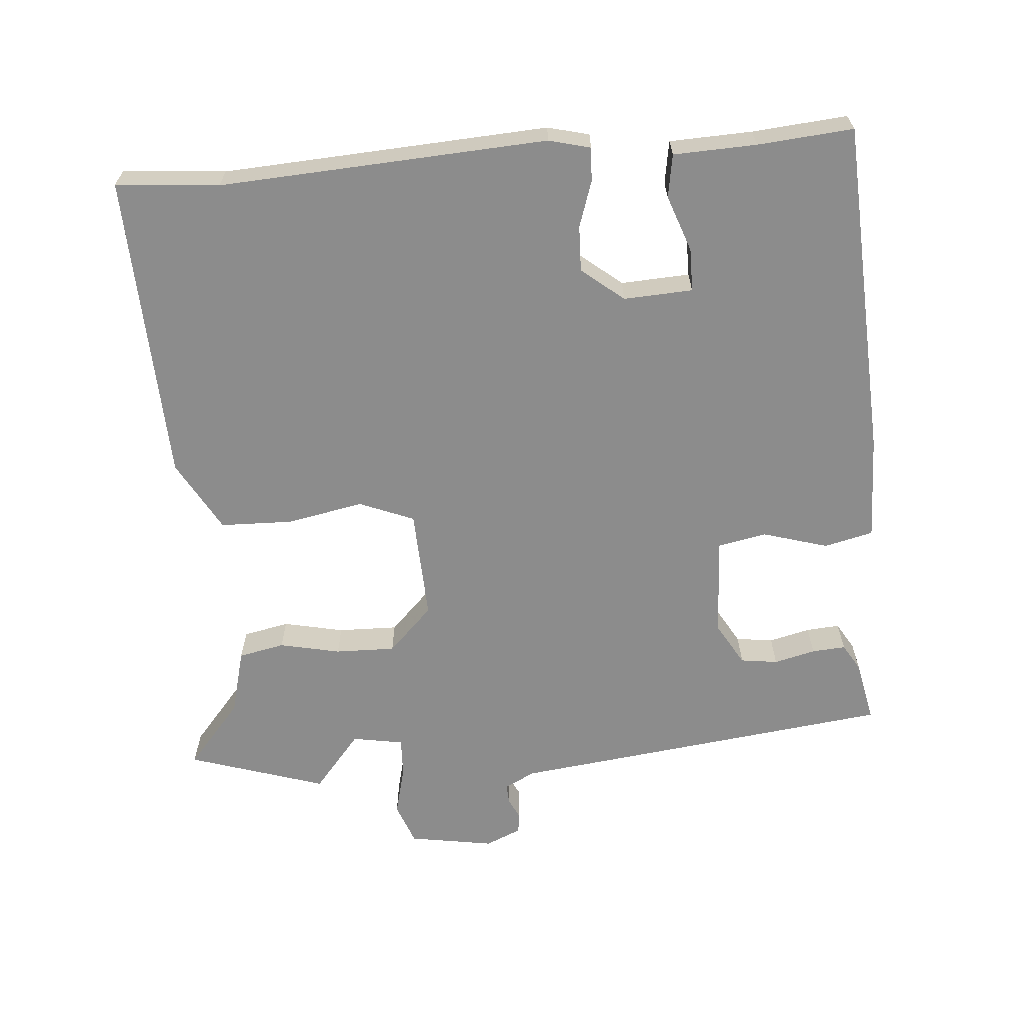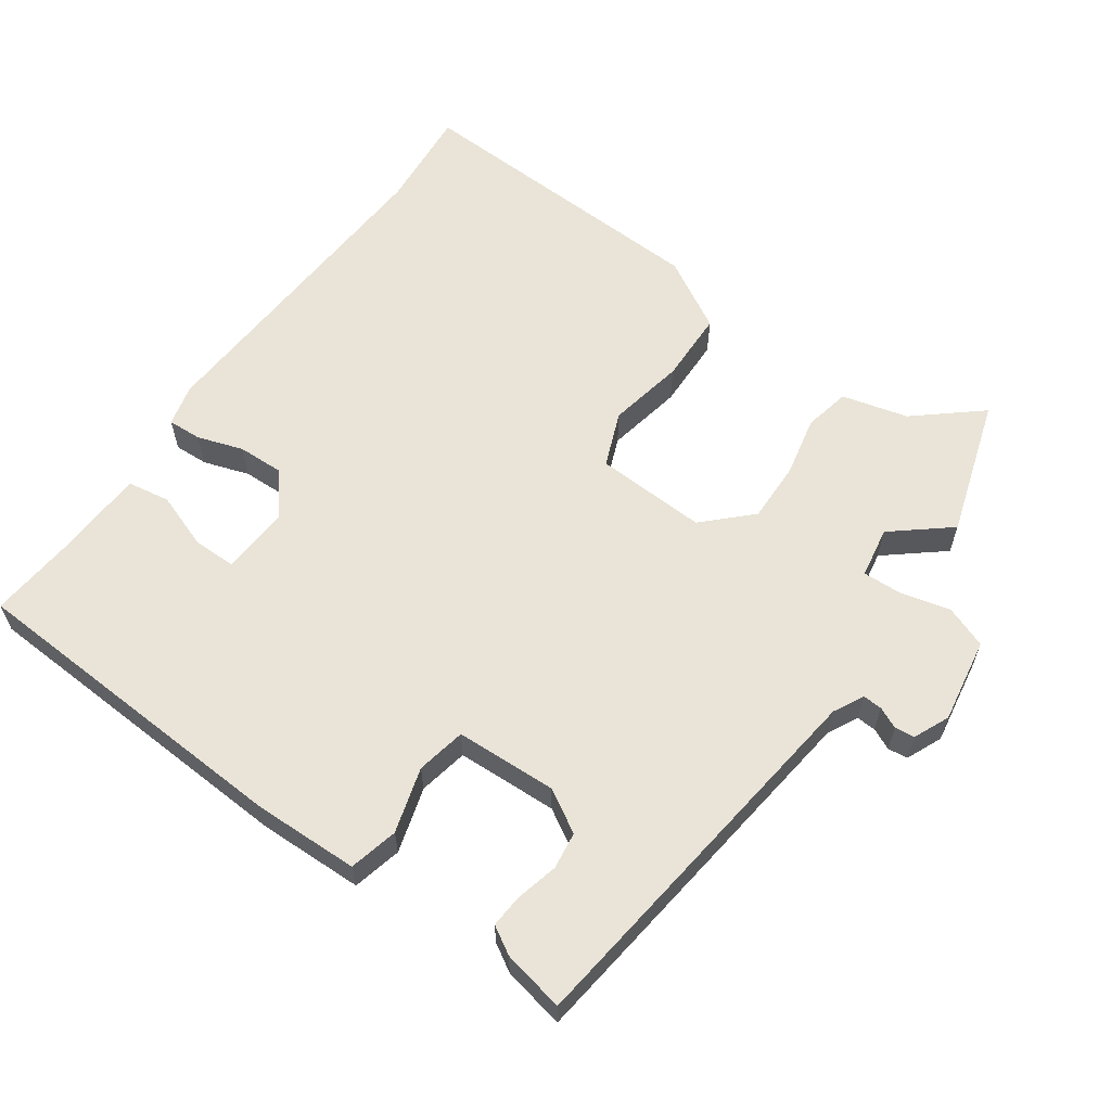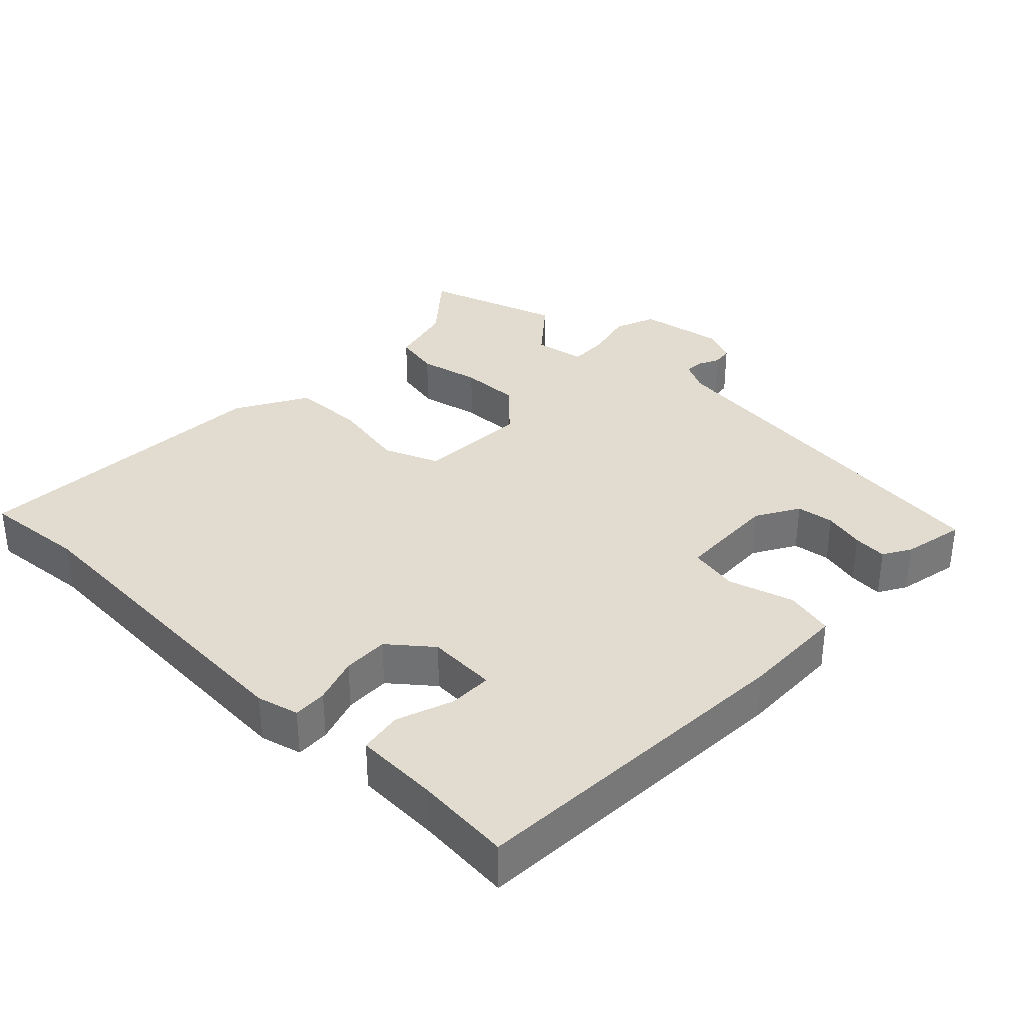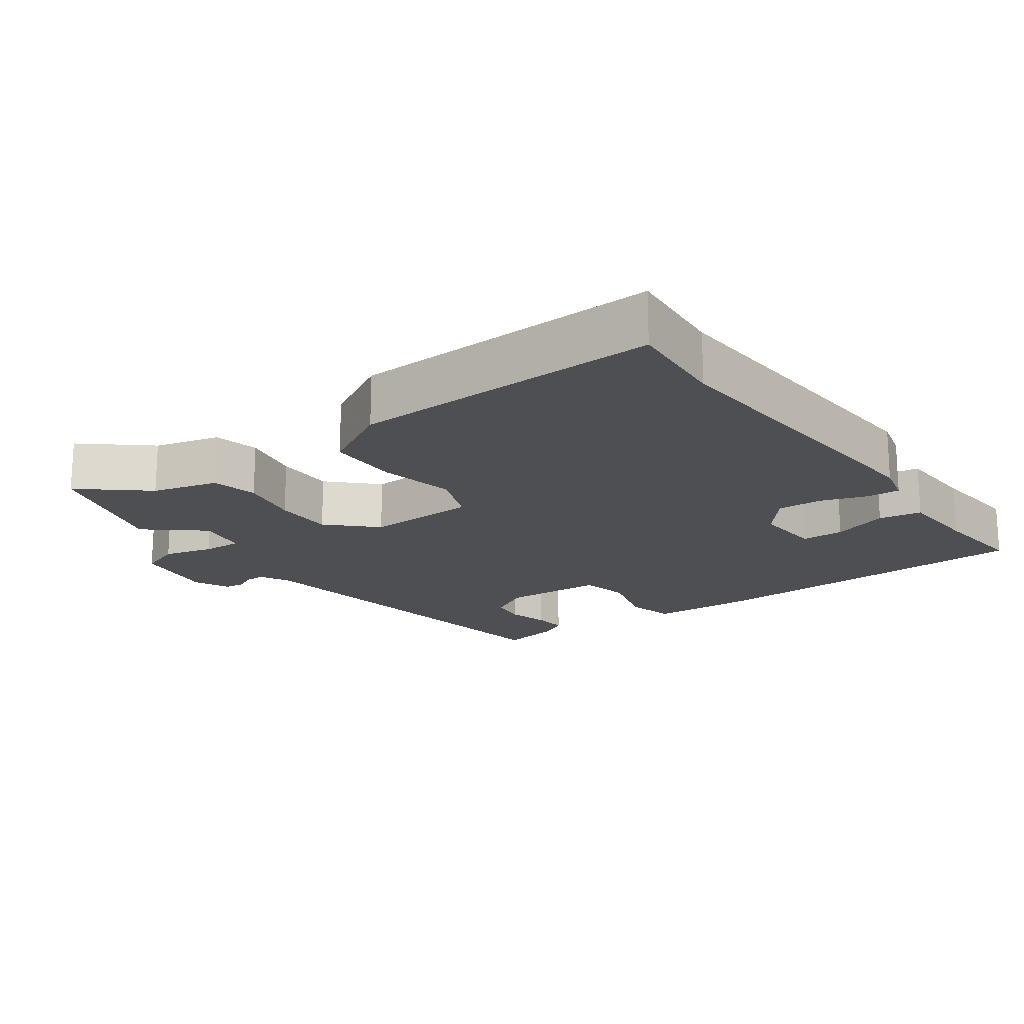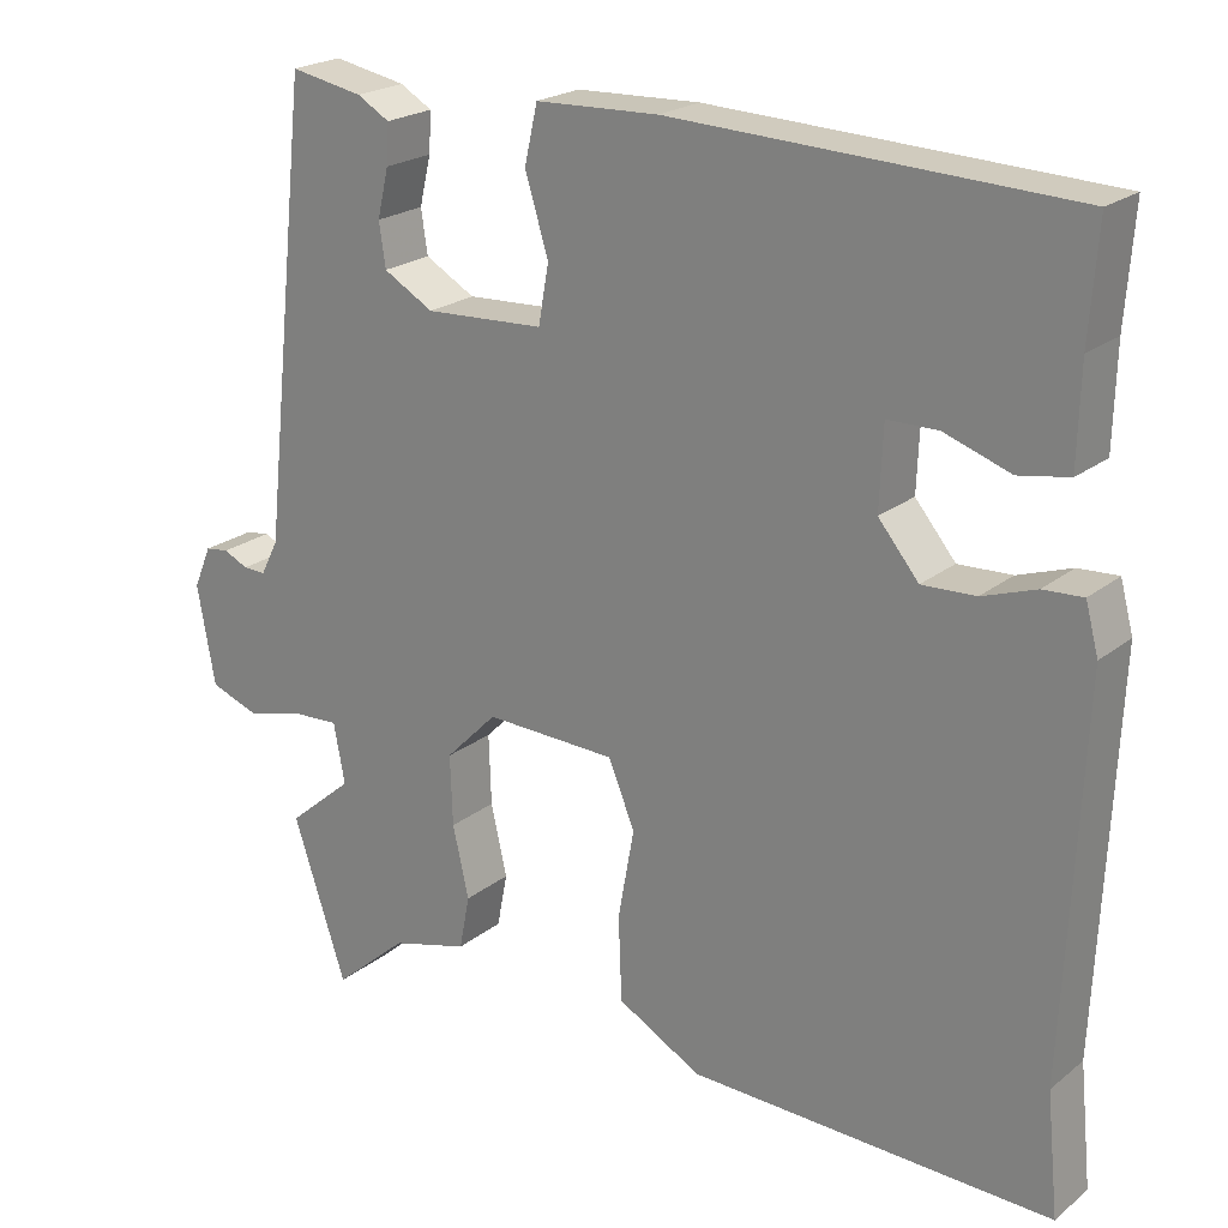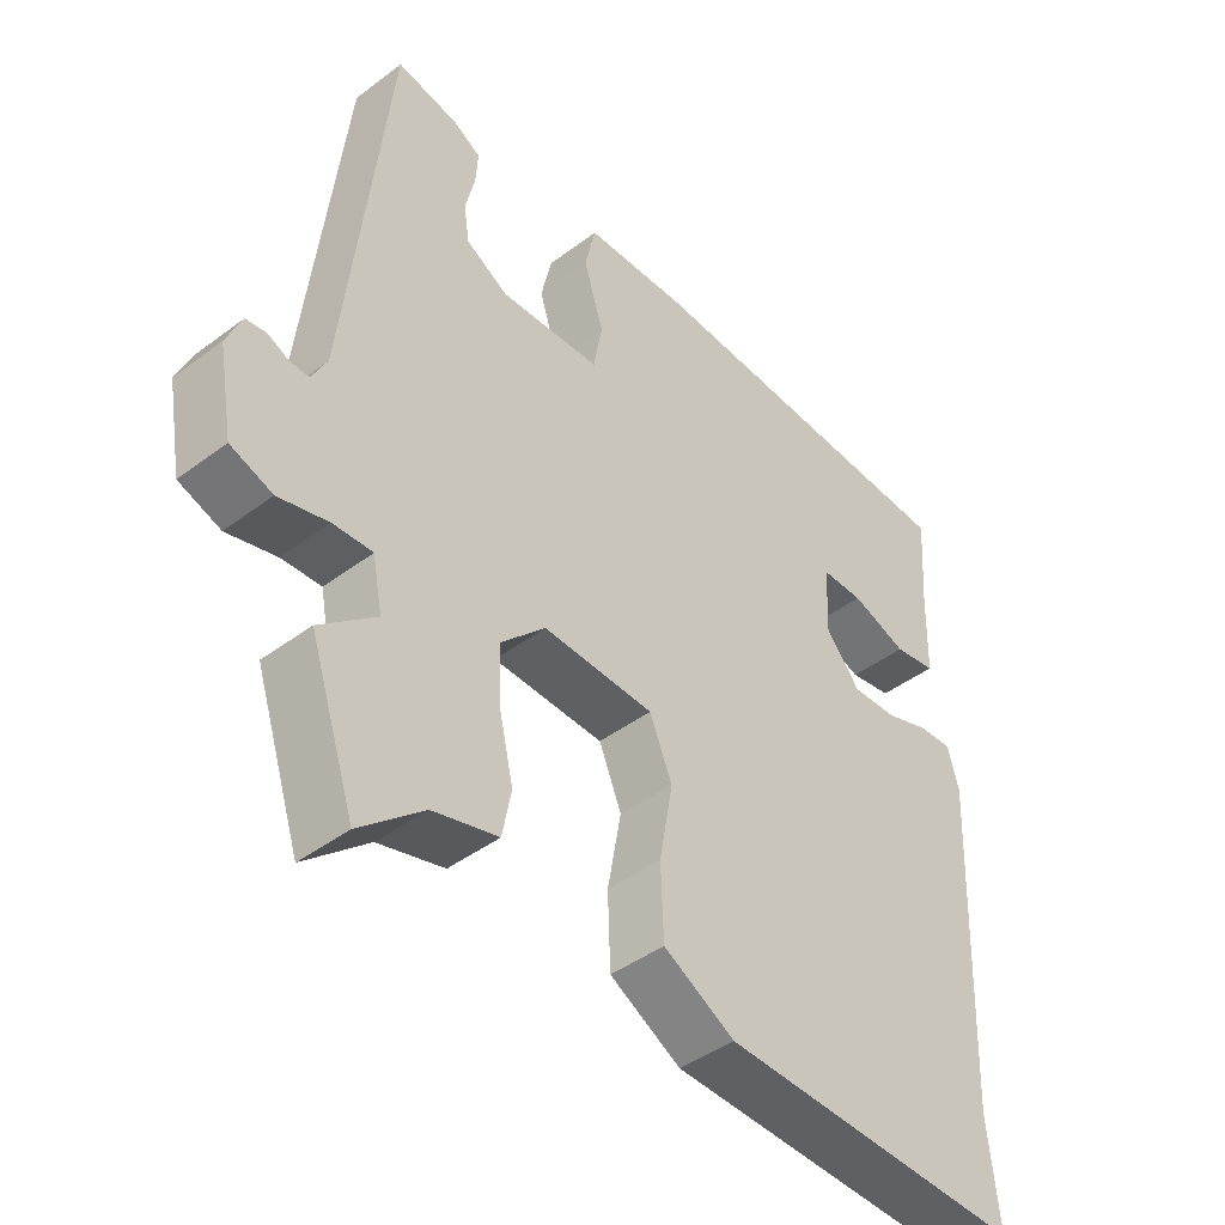
<metadata>
{"format":"obj","ext":"obj","renderer":"f3d","projection":"perspective","resolution":1024,"background":"white","views":[{"elev":-64.2,"azim":-84.6,"up":"+Y"},{"elev":60.8,"azim":36.1,"up":"+Y"},{"elev":34.2,"azim":-45.3,"up":"+Y"},{"elev":-17.8,"azim":-143.3,"up":"+Y"},{"elev":22.0,"azim":-143.3,"up":"+Z"},{"elev":-43.8,"azim":131.4,"up":"+Z"}]}
</metadata>
<code>
v 0.484 0.07 0.503
v 0.545 0.07 -0.054
v 0.567 0.07 -0.098
v 0.595 0.07 -0.097
v 0.626 0.07 -0.083
v 0.655 0.07 -0.087
v 0.677 0.07 -0.139
v 0.655 0.07 -0.262
v 0.594 0.07 -0.284
v 0.522 0.07 -0.265
v 0.465 0.07 -0.262
v 0.451 0.07 -0.336
v 0.532 0.07 -0.405
v 0.466 0.07 -0.603
v 0.374 0.07 -0.523
v 0.279 0.07 -0.497
v 0.266 0.07 -0.43
v 0.286 0.07 -0.342
v 0.289 0.07 -0.255
v 0.225 0.07 -0.19
v 0.063 0.07 -0.195
v 0.03 0.07 -0.274
v 0.05 0.07 -0.385
v 0.046 0.07 -0.49
v -0.058 0.07 -0.547
v -0.506 0.07 -0.559
v -0.491 0.07 -0.41
v -0.512 0.07 0.064
v -0.496 0.07 0.124
v -0.447 0.07 0.121
v -0.381 0.07 0.098
v -0.315 0.07 0.095
v -0.265 0.07 0.155
v -0.269 0.07 0.255
v -0.331 0.07 0.256
v -0.413 0.07 0.228
v -0.475 0.07 0.239
v -0.478 0.07 0.359
v -0.488 0.07 0.497
v 0.002 0.07 0.516
v 0.154 0.07 0.51
v 0.17 0.07 0.439
v 0.141 0.07 0.345
v 0.154 0.07 0.273
v 0.301 0.07 0.265
v 0.363 0.07 0.3
v 0.371 0.07 0.354
v 0.357 0.07 0.414
v 0.354 0.07 0.463
v 0.394 0.07 0.486
v 0.484 0 0.503
v 0.545 0 -0.054
v 0.567 0 -0.098
v 0.595 0 -0.097
v 0.626 0 -0.083
v 0.655 0 -0.087
v 0.677 0 -0.139
v 0.655 0 -0.262
v 0.594 0 -0.284
v 0.522 0 -0.265
v 0.465 0 -0.262
v 0.451 0 -0.336
v 0.532 0 -0.405
v 0.466 0 -0.603
v 0.374 0 -0.523
v 0.279 0 -0.497
v 0.266 0 -0.43
v 0.286 0 -0.342
v 0.289 0 -0.255
v 0.225 0 -0.19
v 0.063 0 -0.195
v 0.03 0 -0.274
v 0.05 0 -0.385
v 0.046 0 -0.49
v -0.058 0 -0.547
v -0.506 0 -0.559
v -0.491 0 -0.41
v -0.512 0 0.064
v -0.496 0 0.124
v -0.447 0 0.121
v -0.381 0 0.098
v -0.315 0 0.095
v -0.265 0 0.155
v -0.269 0 0.255
v -0.331 0 0.256
v -0.413 0 0.228
v -0.475 0 0.239
v -0.478 0 0.359
v -0.488 0 0.497
v 0.002 0 0.516
v 0.154 0 0.51
v 0.17 0 0.439
v 0.141 0 0.345
v 0.154 0 0.273
v 0.301 0 0.265
v 0.363 0 0.3
v 0.371 0 0.354
v 0.357 0 0.414
v 0.354 0 0.463
v 0.394 0 0.486
f 50 1 2
f 49 50 2
f 48 49 2
f 47 48 2
f 46 47 2
f 45 46 2 3
f 44 45 3
f 41 42 43
f 40 41 43
f 39 40 43
f 38 39 43
f 38 43 44
f 35 36 37 38
f 34 35 38 44
f 33 34 44 3
f 29 30 31
f 28 29 31
f 27 28 31
f 27 31 32
f 26 27 32
f 25 26 32
f 24 25 32
f 23 24 32
f 22 23 32
f 21 22 32 33
f 15 16 17 18
f 15 18 19
f 14 15 19
f 13 14 19
f 12 13 19
f 11 12 19 20
f 8 9 10
f 7 8 10
f 6 7 10
f 5 6 10
f 4 5 10
f 10 11 20
f 4 10 20
f 3 4 20
f 3 20 21 33
f 52 51 100
f 52 100 99
f 52 99 98
f 52 98 97
f 52 97 96
f 53 52 96 95
f 53 95 94
f 93 92 91
f 93 91 90
f 93 90 89
f 93 89 88
f 94 93 88
f 88 87 86 85
f 94 88 85 84
f 53 94 84 83
f 81 80 79
f 81 79 78
f 81 78 77
f 82 81 77
f 82 77 76
f 82 76 75
f 82 75 74
f 82 74 73
f 82 73 72
f 83 82 72 71
f 68 67 66 65
f 69 68 65
f 69 65 64
f 69 64 63
f 69 63 62
f 70 69 62 61
f 60 59 58
f 60 58 57
f 60 57 56
f 60 56 55
f 60 55 54
f 70 61 60
f 70 60 54
f 70 54 53
f 83 71 70 53
f 1 51 52 2
f 2 52 53 3
f 3 53 54 4
f 4 54 55 5
f 5 55 56 6
f 6 56 57 7
f 7 57 58 8
f 8 58 59 9
f 9 59 60 10
f 10 60 61 11
f 11 61 62 12
f 12 62 63 13
f 13 63 64 14
f 14 64 65 15
f 15 65 66 16
f 16 66 67 17
f 17 67 68 18
f 18 68 69 19
f 19 69 70 20
f 20 70 71 21
f 21 71 72 22
f 22 72 73 23
f 23 73 74 24
f 24 74 75 25
f 25 75 76 26
f 26 76 77 27
f 27 77 78 28
f 28 78 79 29
f 29 79 80 30
f 30 80 81 31
f 31 81 82 32
f 32 82 83 33
f 33 83 84 34
f 34 84 85 35
f 35 85 86 36
f 36 86 87 37
f 37 87 88 38
f 38 88 89 39
f 39 89 90 40
f 40 90 91 41
f 41 91 92 42
f 42 92 93 43
f 43 93 94 44
f 44 94 95 45
f 45 95 96 46
f 46 96 97 47
f 47 97 98 48
f 48 98 99 49
f 49 99 100 50
f 50 100 51 1

</code>
